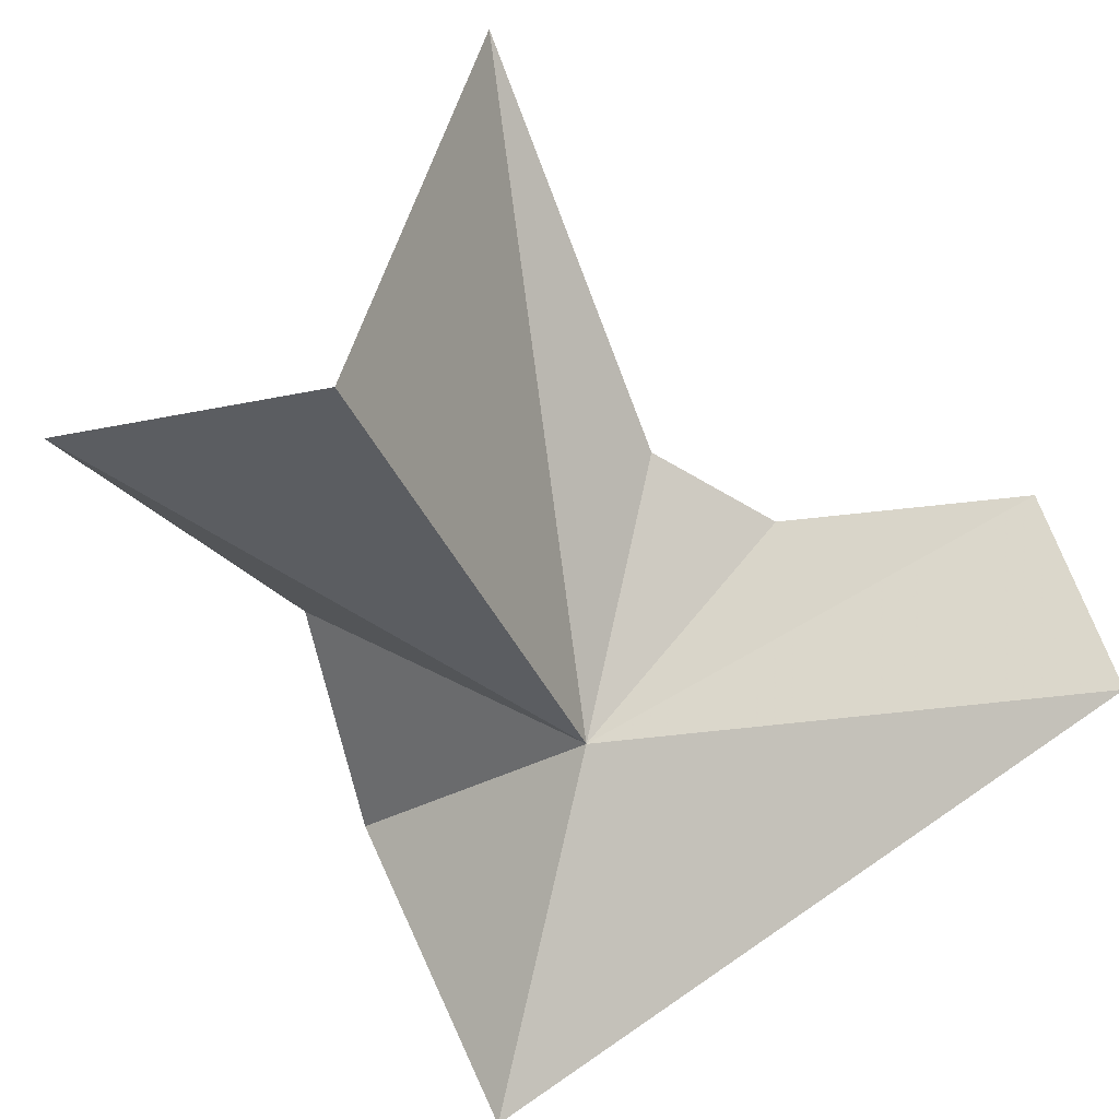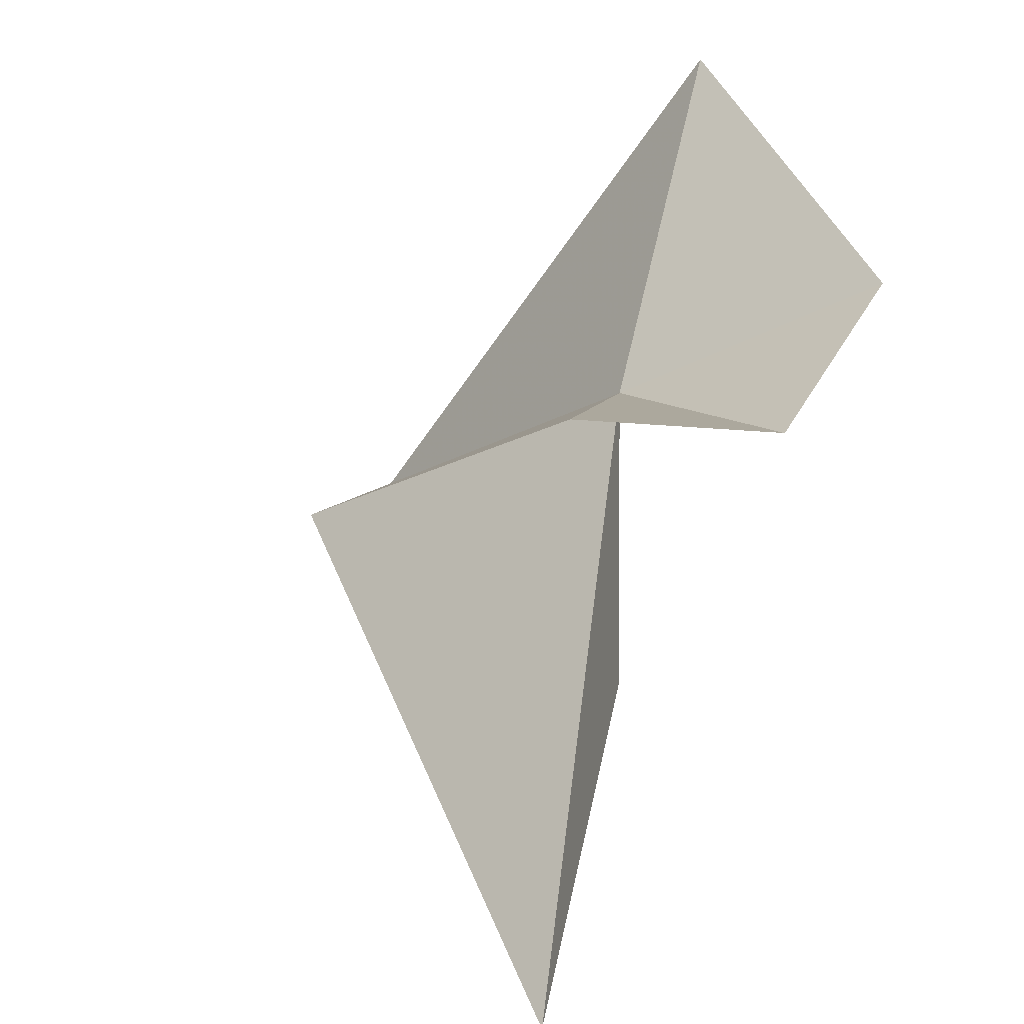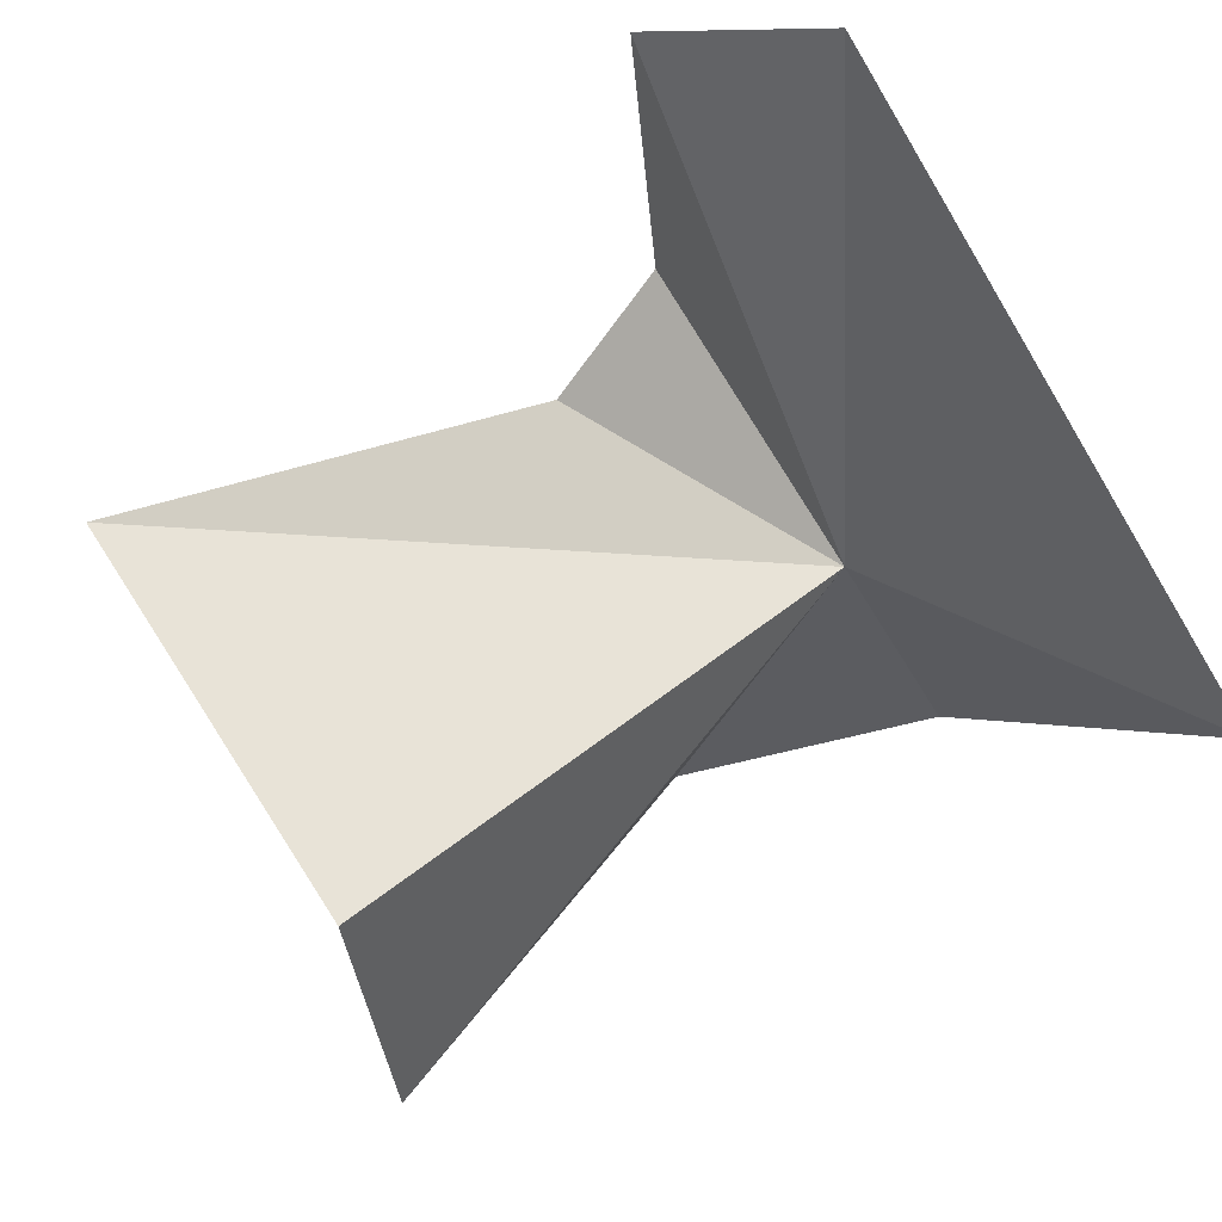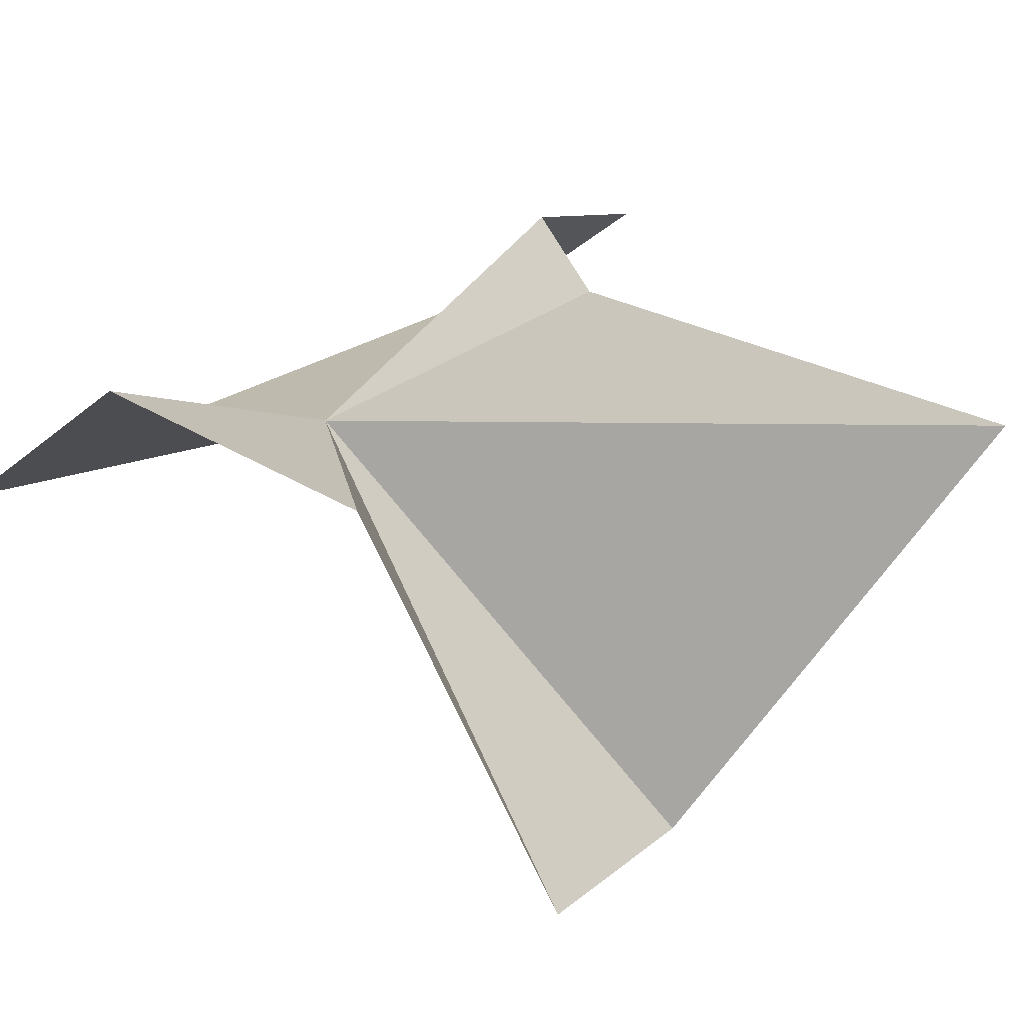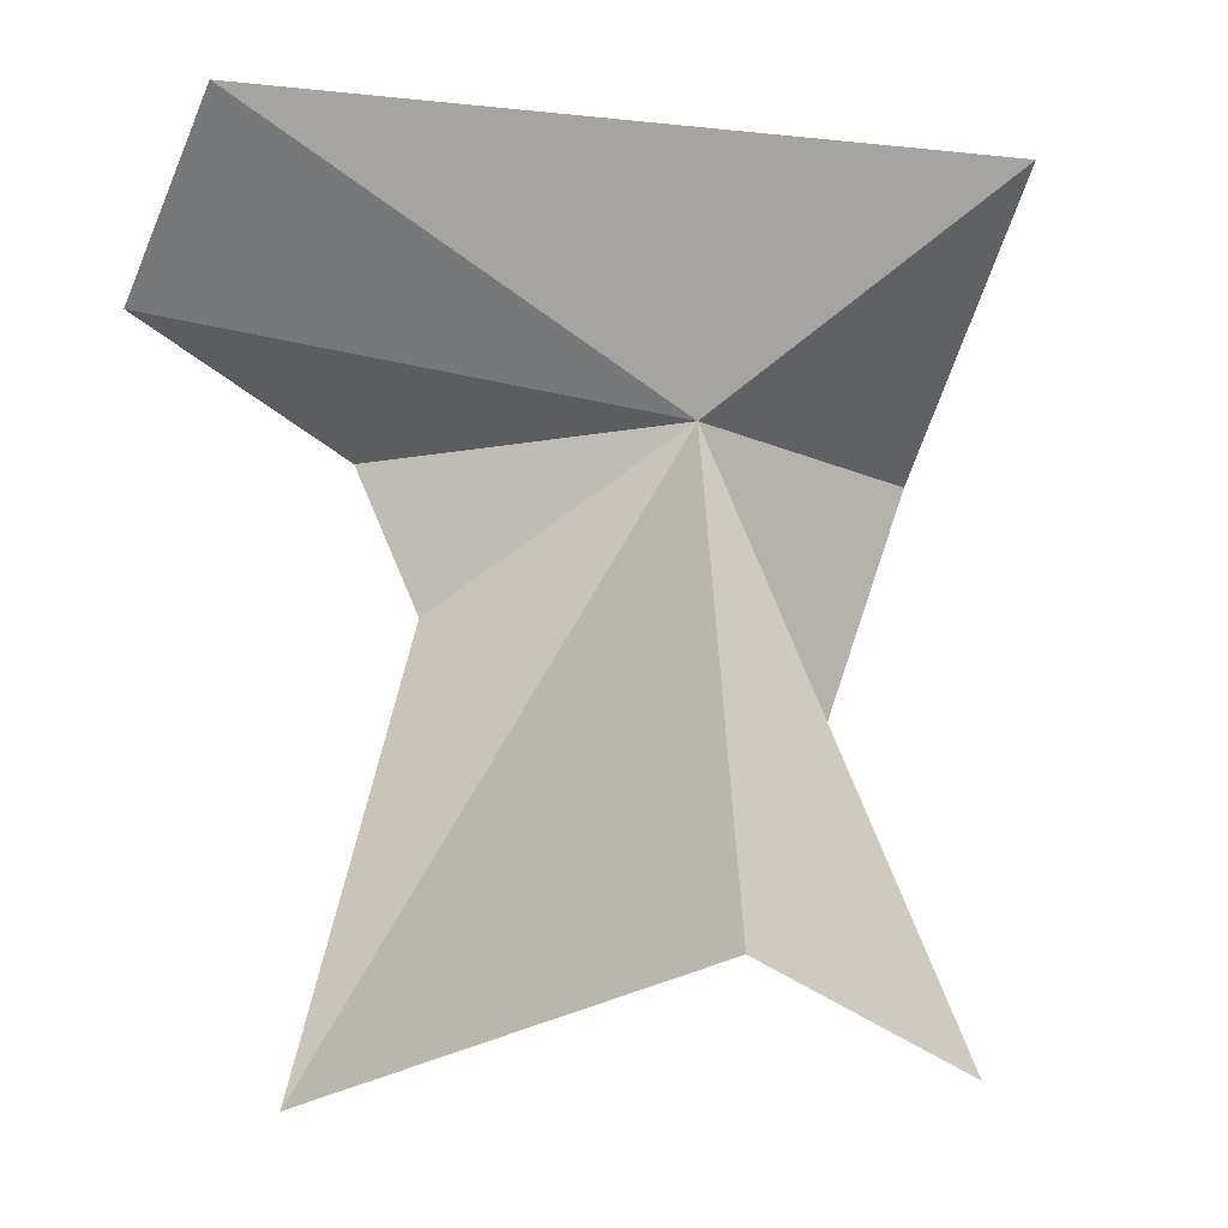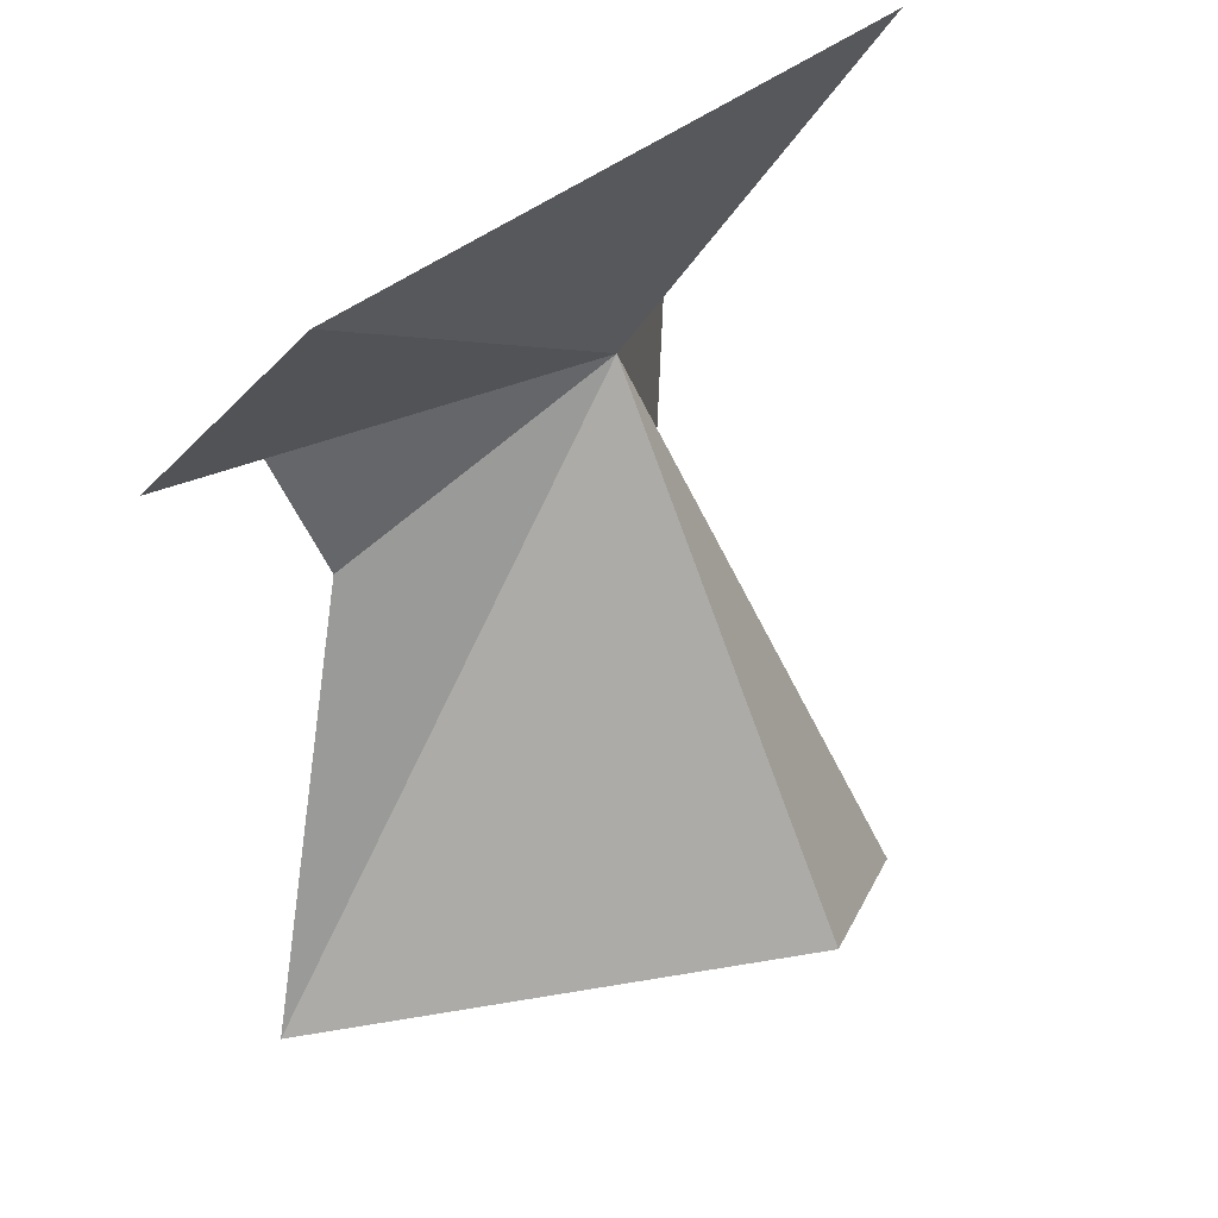
<metadata>
{"format":"obj","ext":"obj","renderer":"f3d","projection":"perspective","resolution":1024,"background":"white","views":[{"elev":-76.1,"azim":-142.7,"up":"+Y"},{"elev":-61.0,"azim":55.6,"up":"+Z"},{"elev":-60.0,"azim":-58.6,"up":"+Y"},{"elev":31.1,"azim":139.8,"up":"+Y"},{"elev":-4.6,"azim":-19.6,"up":"+Z"},{"elev":34.1,"azim":-53.2,"up":"+Z"}]}
</metadata>
<code>
v 23.74 -14.08 60.32
v 26.03 -12.89 60.05
v 26.23 -14.84 62.36
v 25.06 -13.48 58.06
v 25.21 -15.8 55.47
v 23.07 -16.65 56.41
v 20.83 -12.99 55.15
v 21.92 -12.85 58.87
v 19.85 -14.75 62.42
v 21.43 -12.69 60.06
v 19.49 -13.53 61
f 1 2 3
f 1 6 5
f 1 4 2
f 1 8 7
f 1 3 9
f 1 7 6
f 1 10 8
f 1 11 10
f 1 9 11
f 1 5 4

</code>
